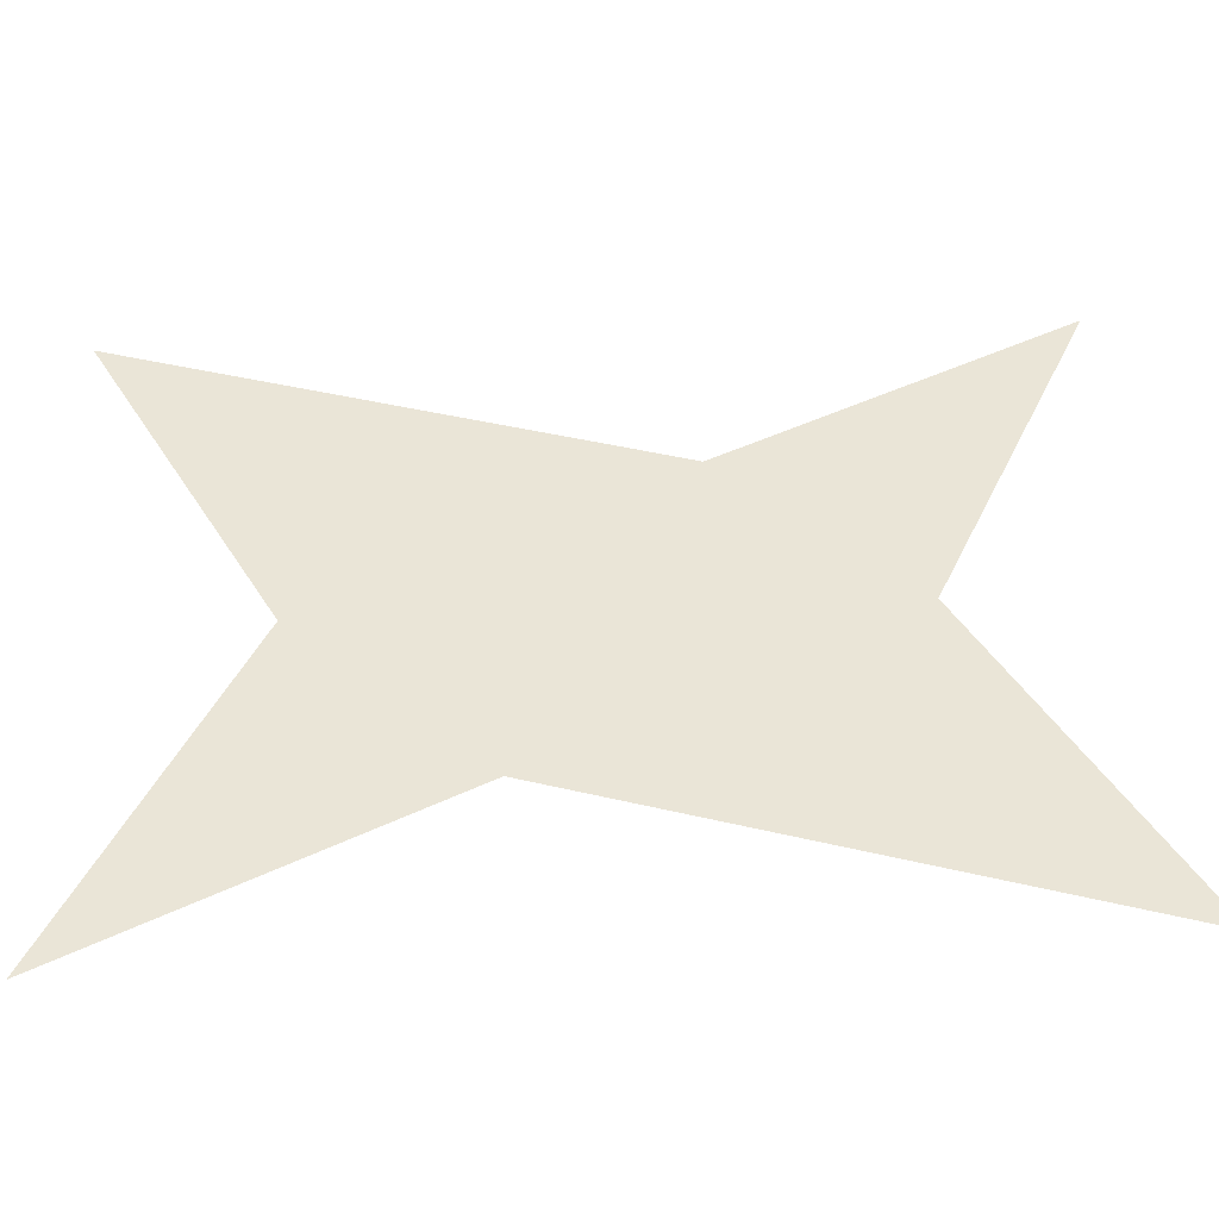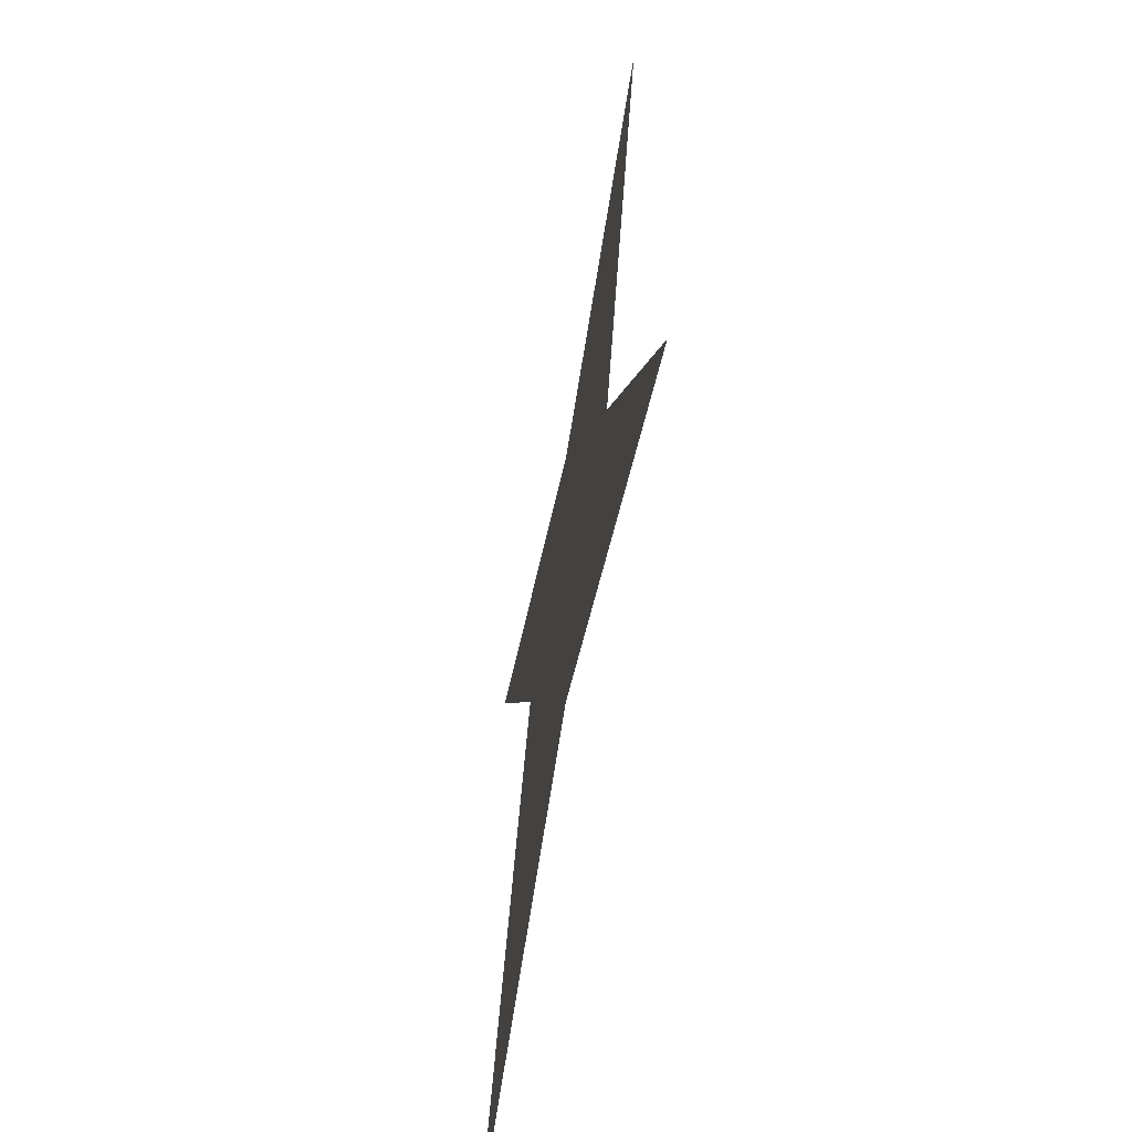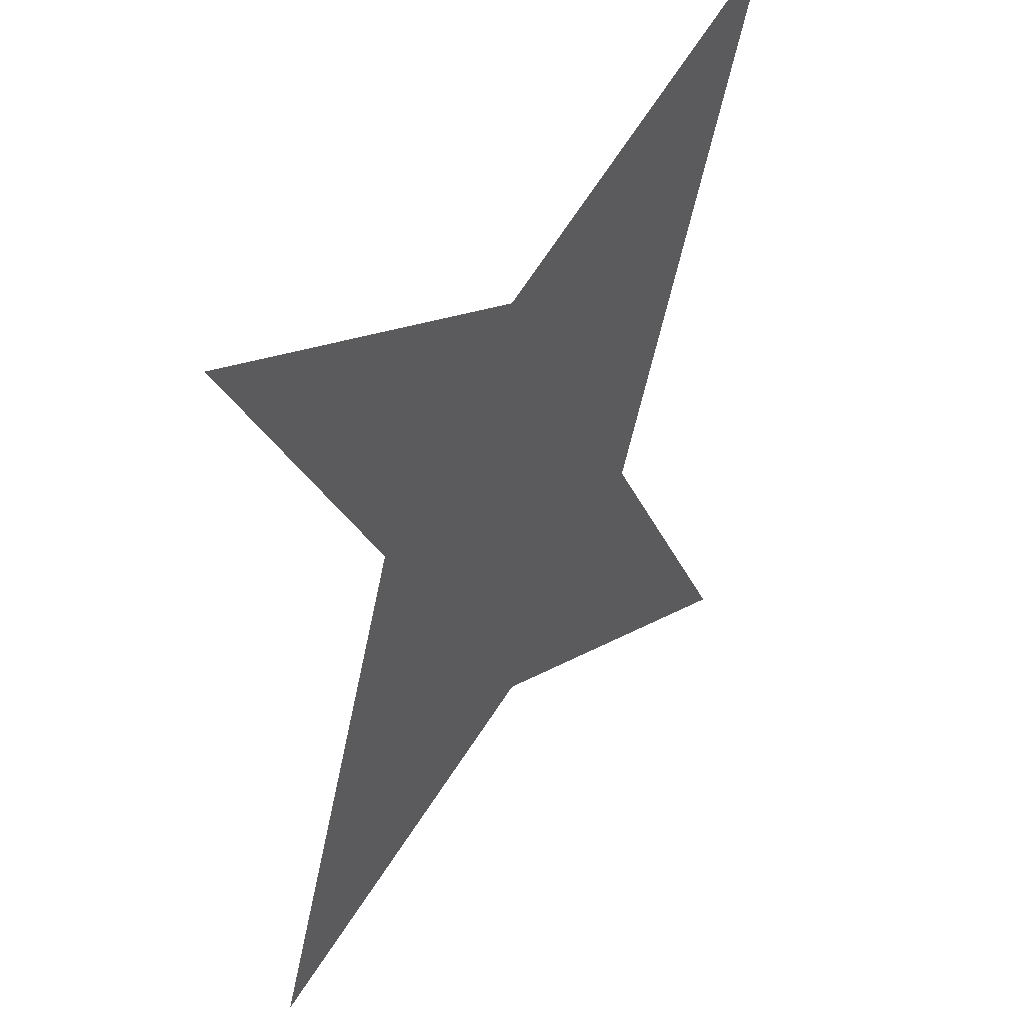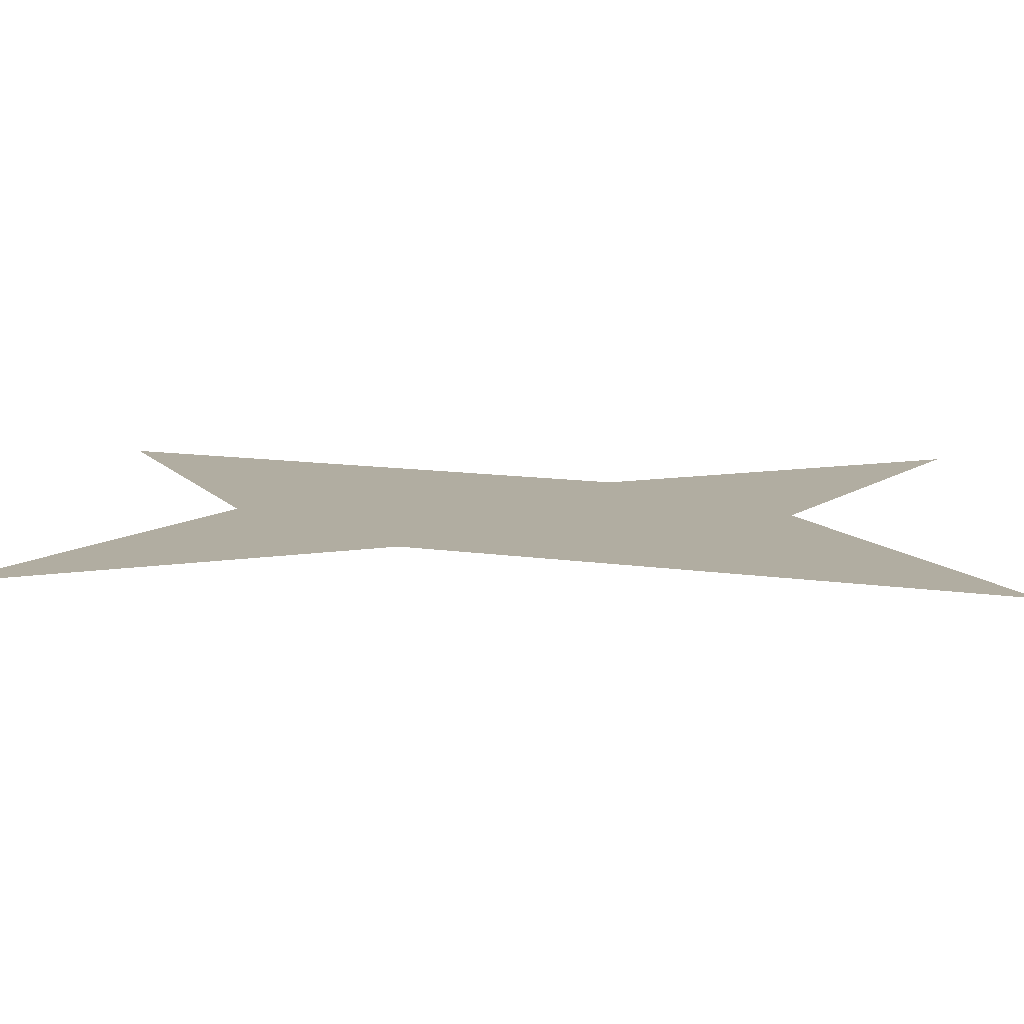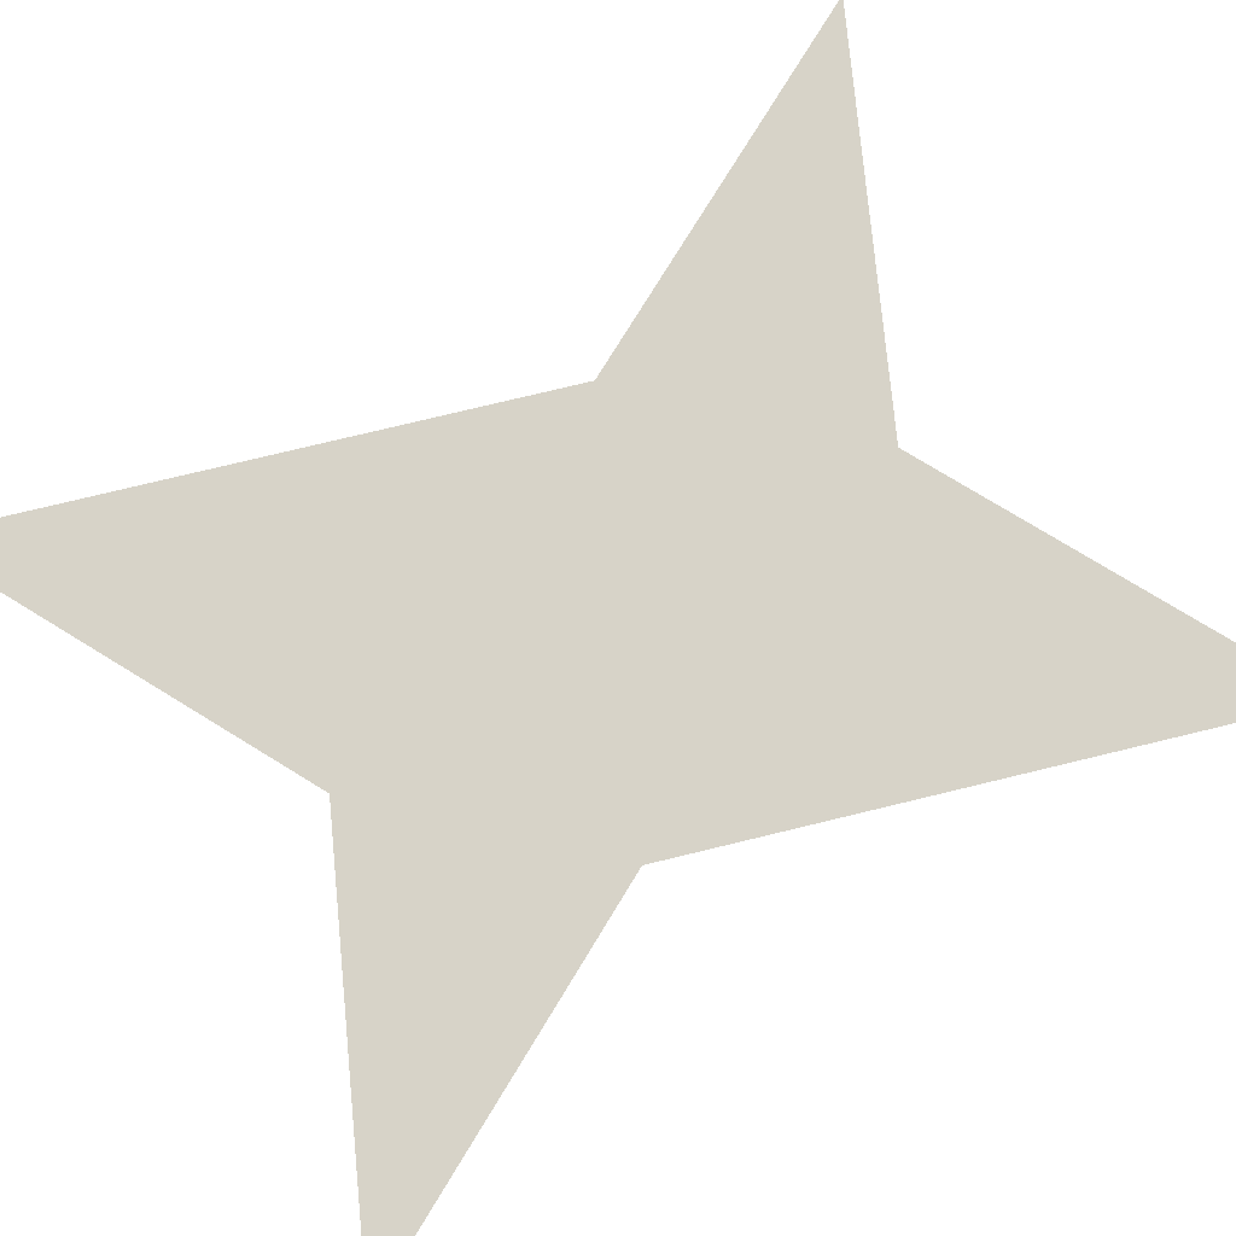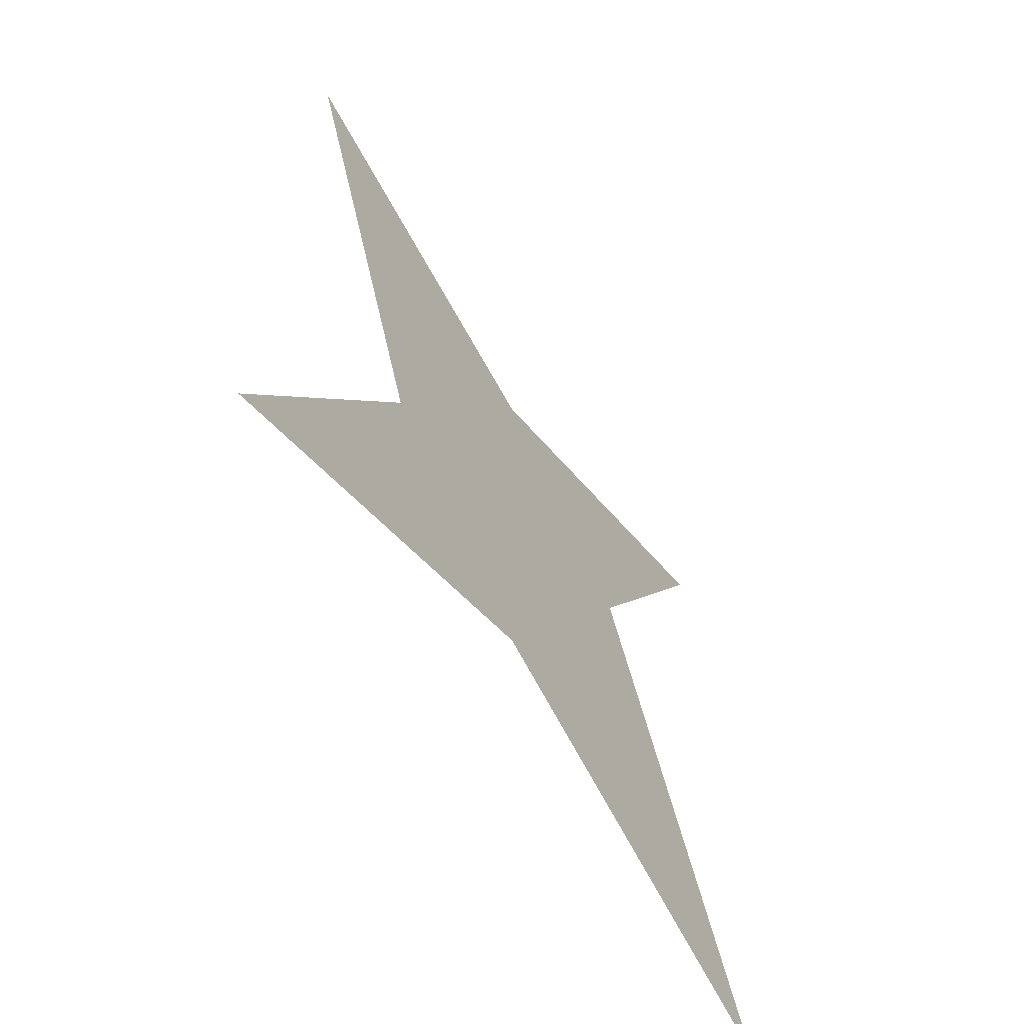
<metadata>
{"format":"obj","ext":"obj","renderer":"f3d","projection":"perspective","resolution":1024,"background":"white","views":[{"elev":44.0,"azim":87.2,"up":"+Z"},{"elev":-67.0,"azim":79.3,"up":"+Y"},{"elev":46.9,"azim":-50.6,"up":"+Y"},{"elev":10.3,"azim":-86.1,"up":"+Z"},{"elev":76.9,"azim":58.0,"up":"+Z"},{"elev":-65.8,"azim":124.1,"up":"+Y"}]}
</metadata>
<code>
g Piece1
v 0 0 0
v 2 1 0
v 4 6.067e-07 0
v 3 2 0
v 4 5 0
v 2 4 0
v -7.583e-07 5 0
v 1 3 0
f 8 6 4
f 4 2 8
f 8 7 6
f 6 5 4
f 4 3 2
f 2 1 8

</code>
